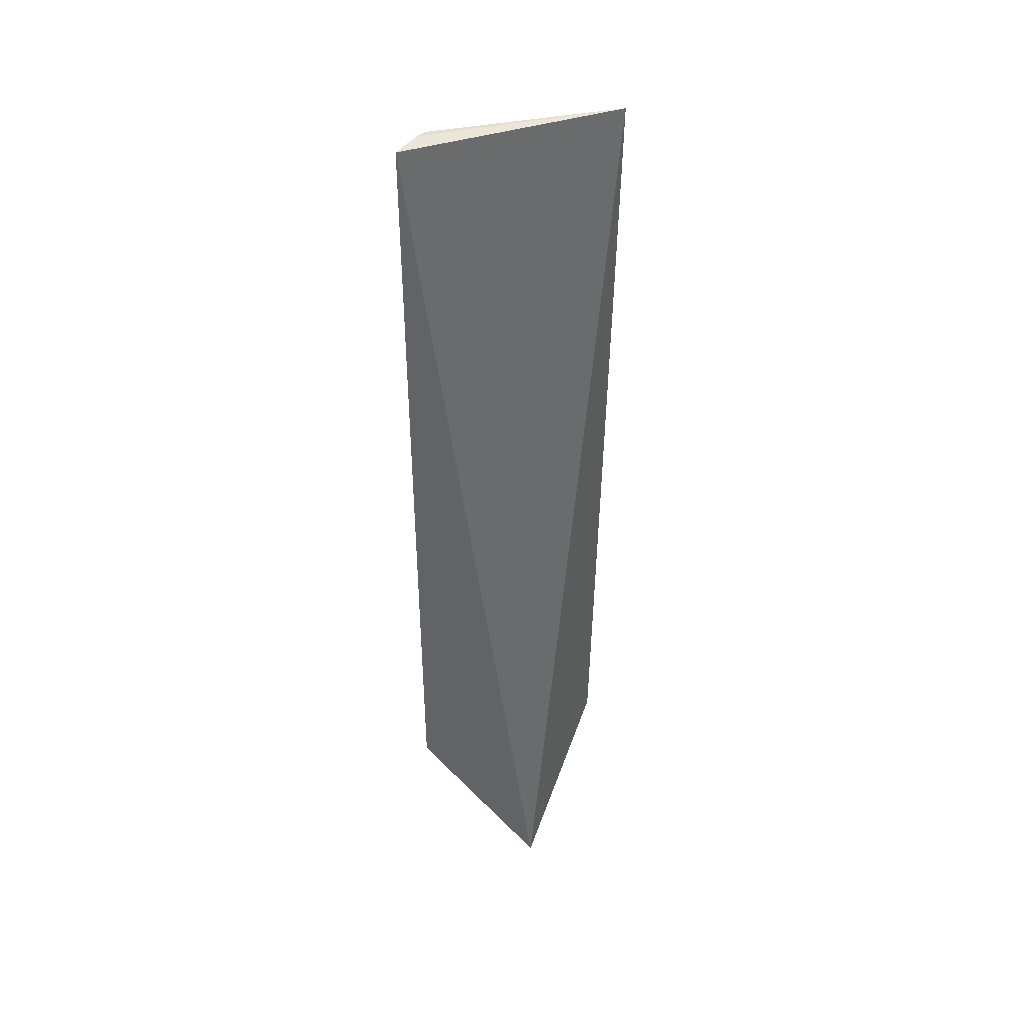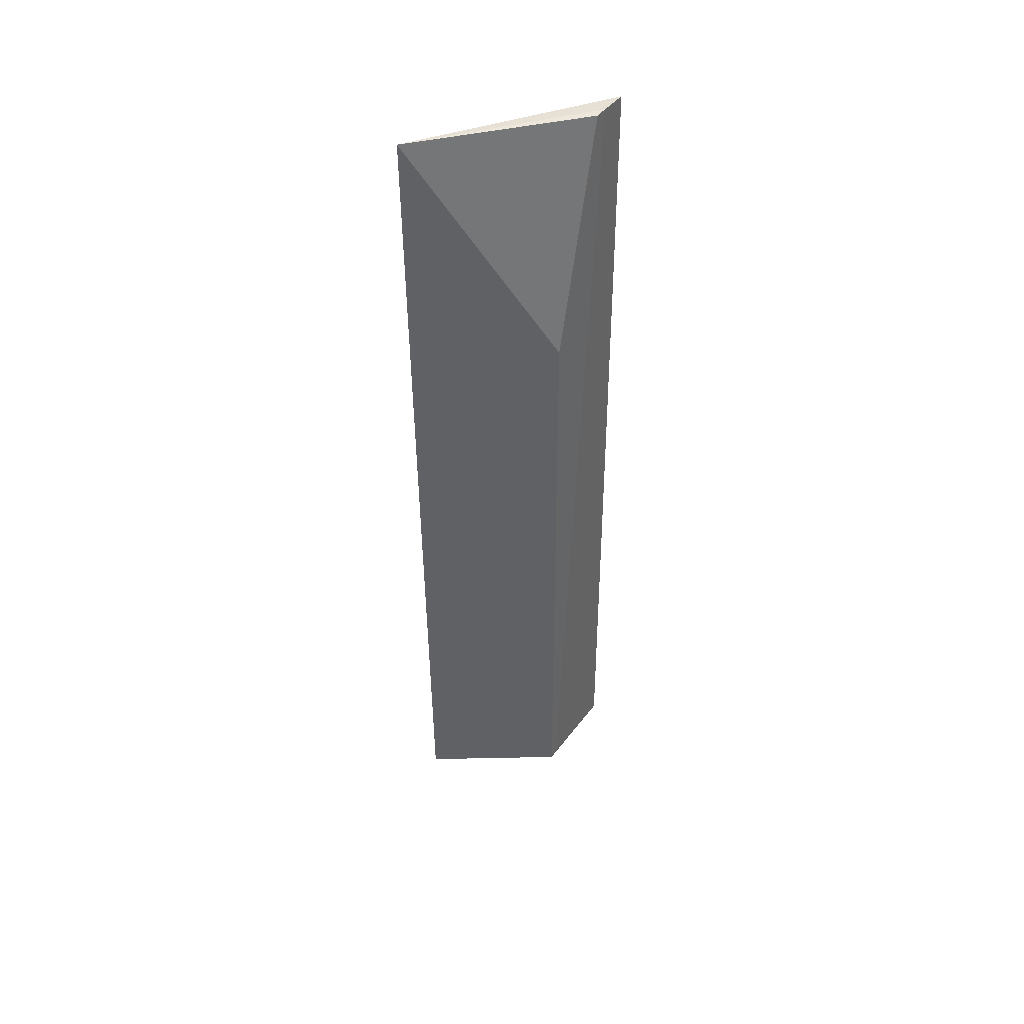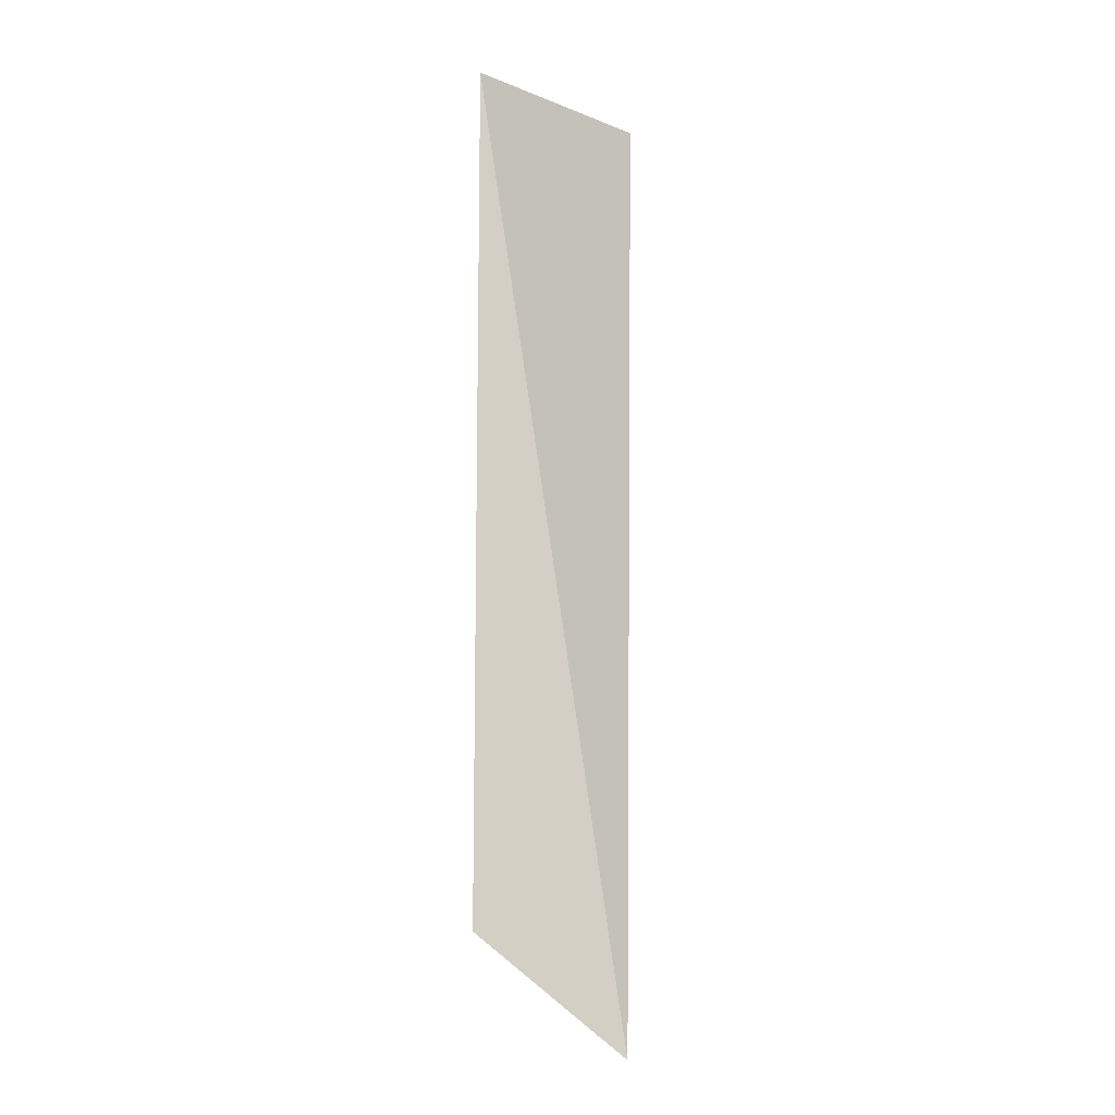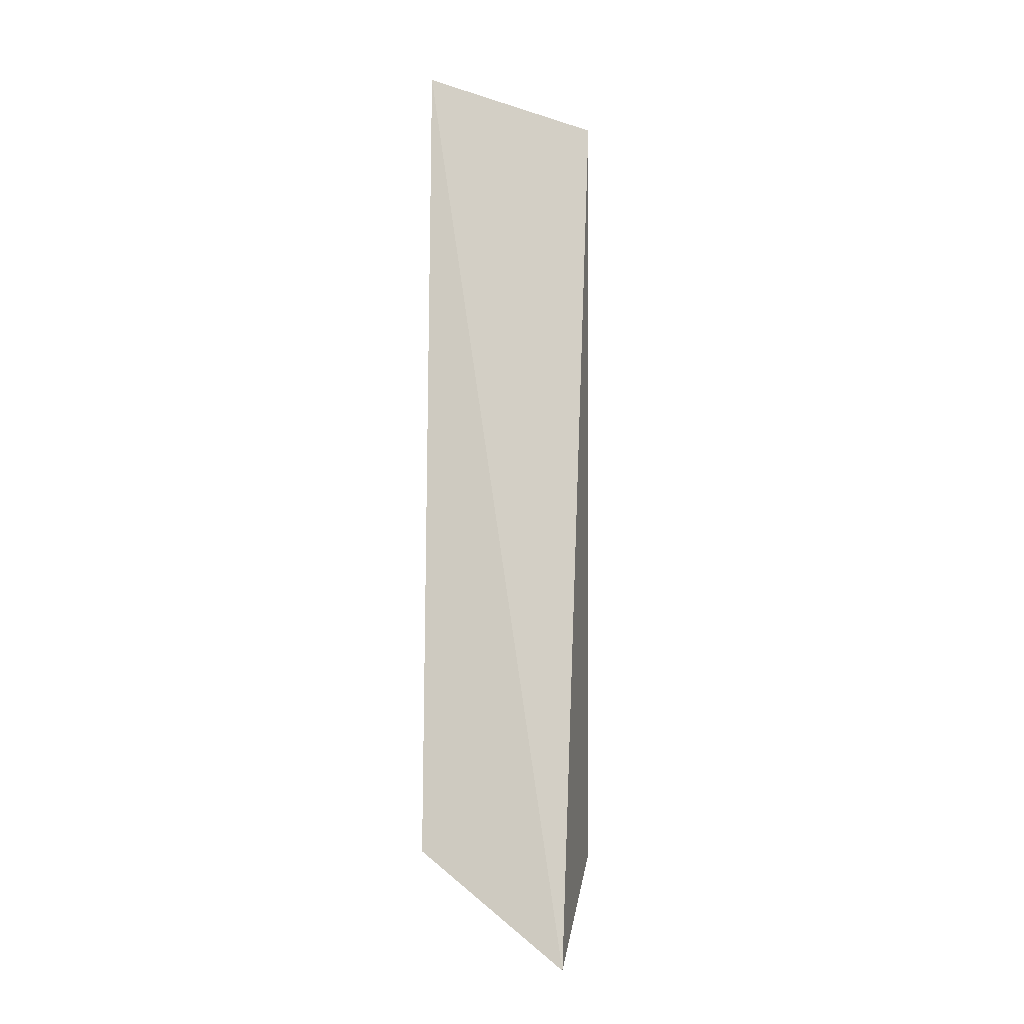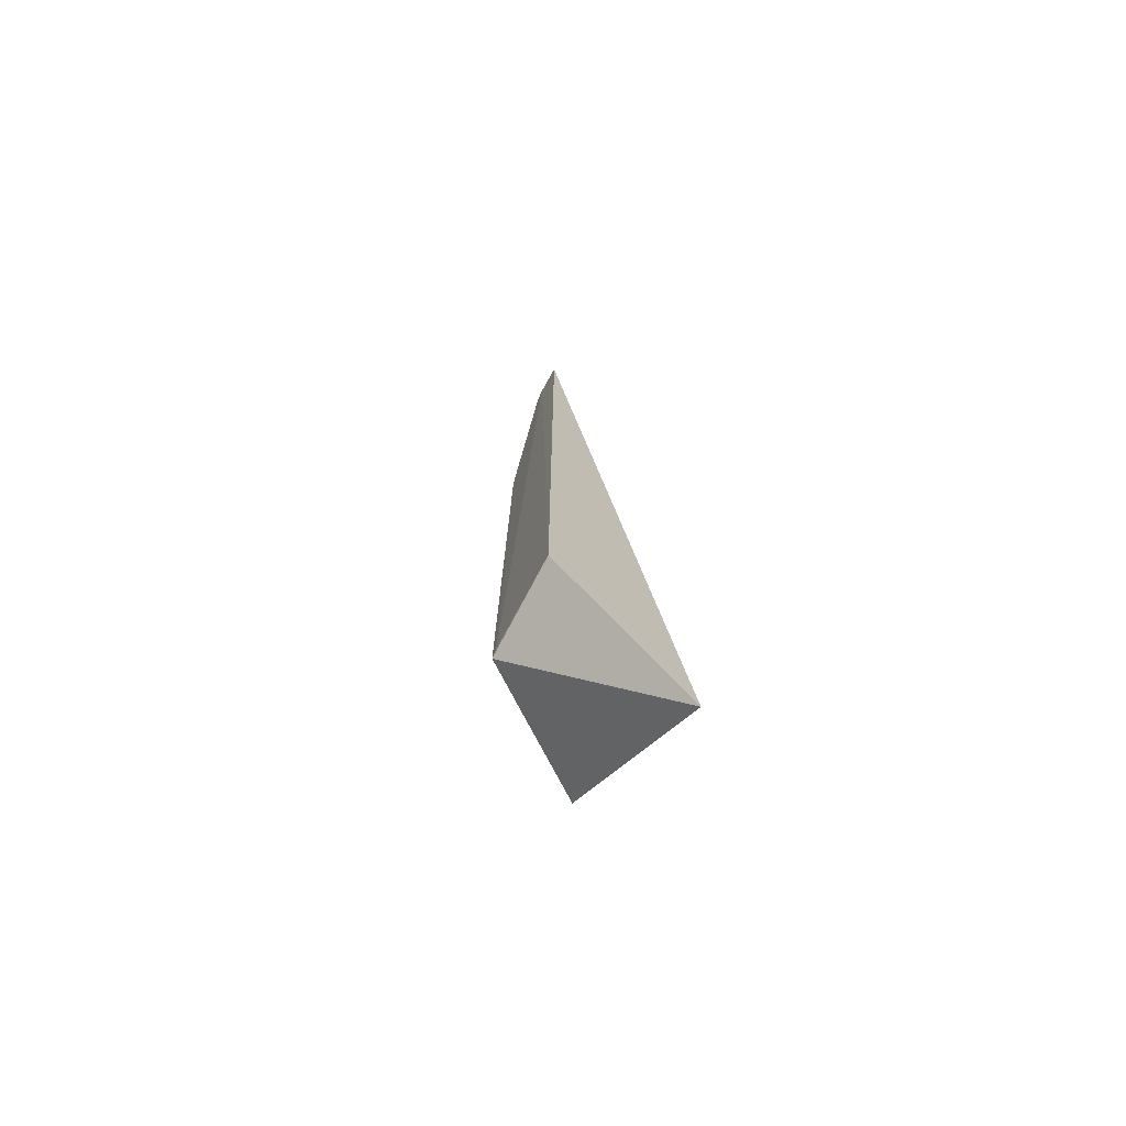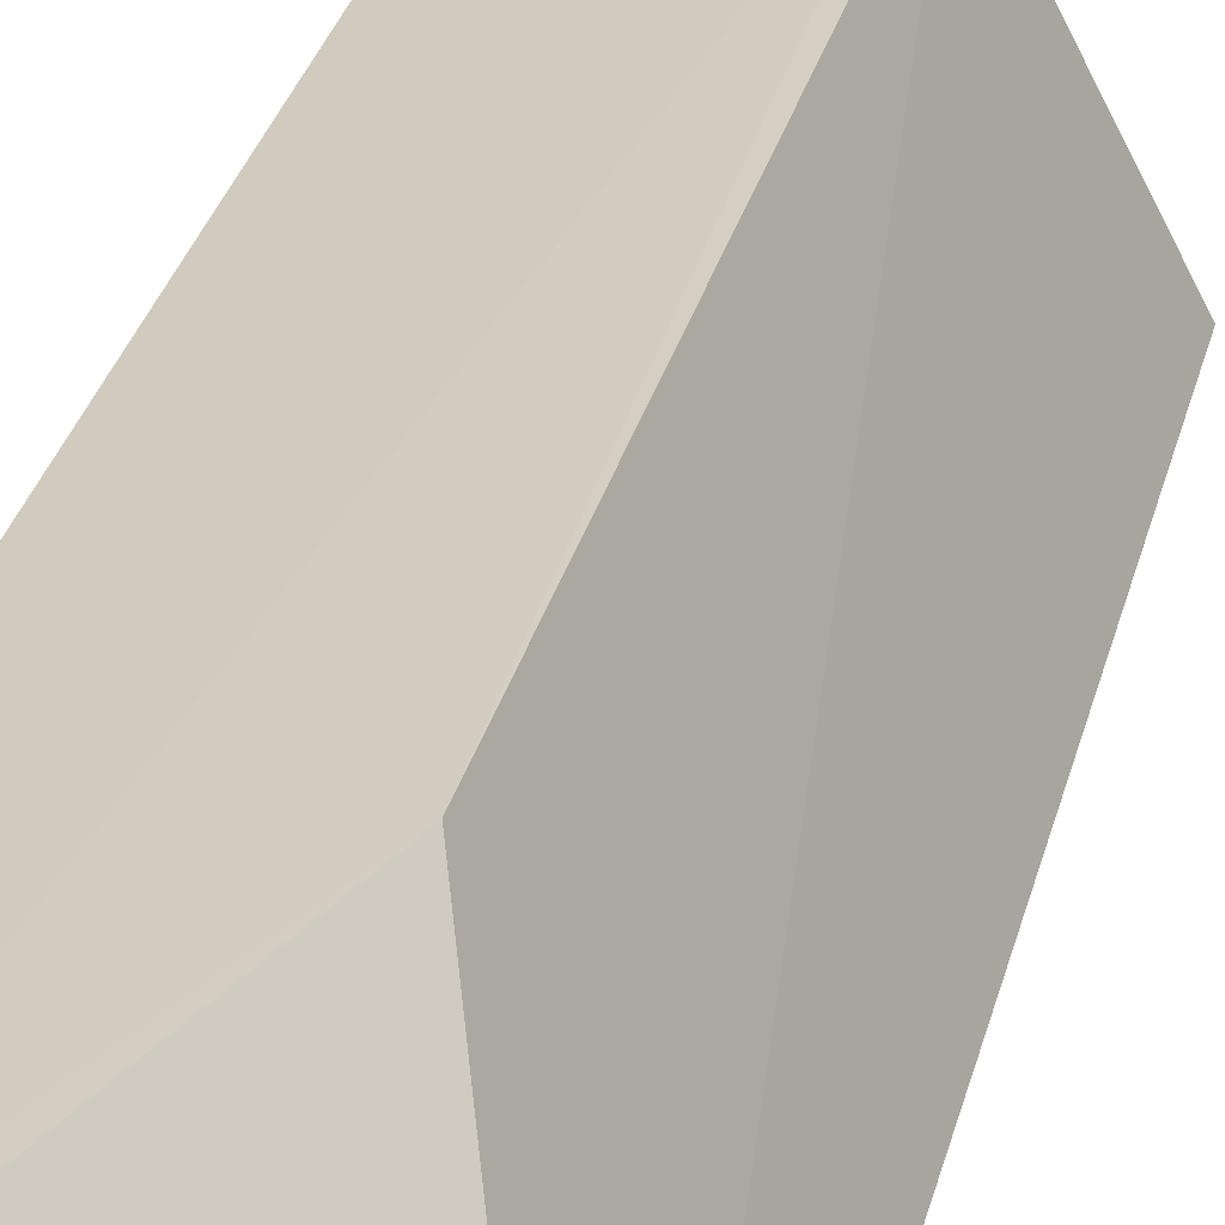
<metadata>
{"format":"obj","ext":"obj","renderer":"f3d","projection":"perspective","resolution":1024,"background":"white","views":[{"elev":44.3,"azim":118.3,"up":"+Y"},{"elev":42.3,"azim":-64.2,"up":"+Y"},{"elev":-9.6,"azim":93.6,"up":"+Y"},{"elev":-13.0,"azim":103.2,"up":"+Y"},{"elev":-74.2,"azim":54.2,"up":"+Y"},{"elev":21.5,"azim":-170.0,"up":"+Z"}]}
</metadata>
<code>
v -0.06145 -0.01985 0.01586
v -0.06144 -0.05726 0.01591
v -0.06154 -0.06238 0.009585
v -0.06872 -0.0199 0.00939
v -0.0657 -0.05732 0.01531
v -0.06276 -0.01982 0.0157
v -0.06851 -0.05737 0.009764
v -0.06536 -0.05715 0.01539
v -0.06568 -0.03027 0.01522
v -0.06328 -0.01986 0.01561
f 1 2 3
f 1 3 4
f 5 3 2
f 6 2 1
f 6 1 4
f 7 5 4
f 7 4 3
f 7 3 5
f 8 5 2
f 8 2 6
f 9 4 5
f 9 8 6
f 9 5 8
f 10 9 6
f 10 6 4
f 10 4 9

</code>
